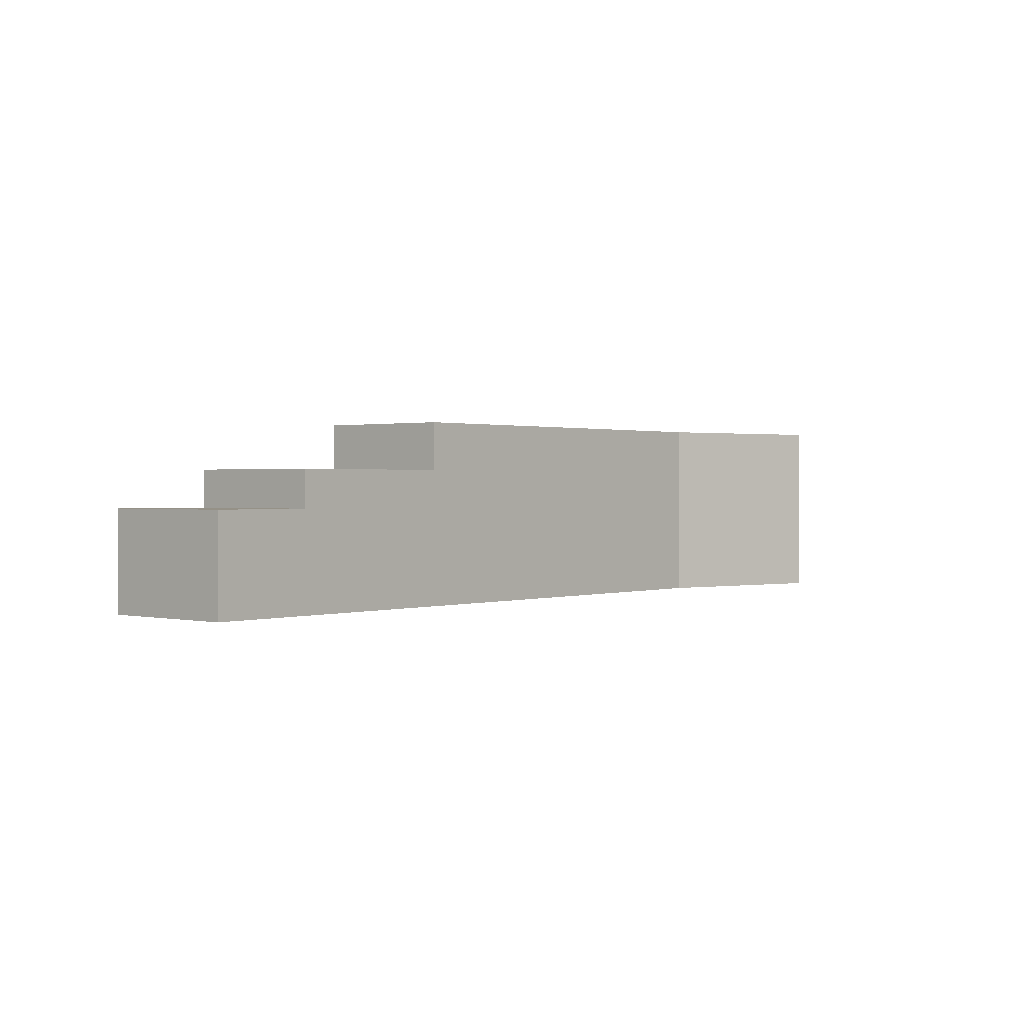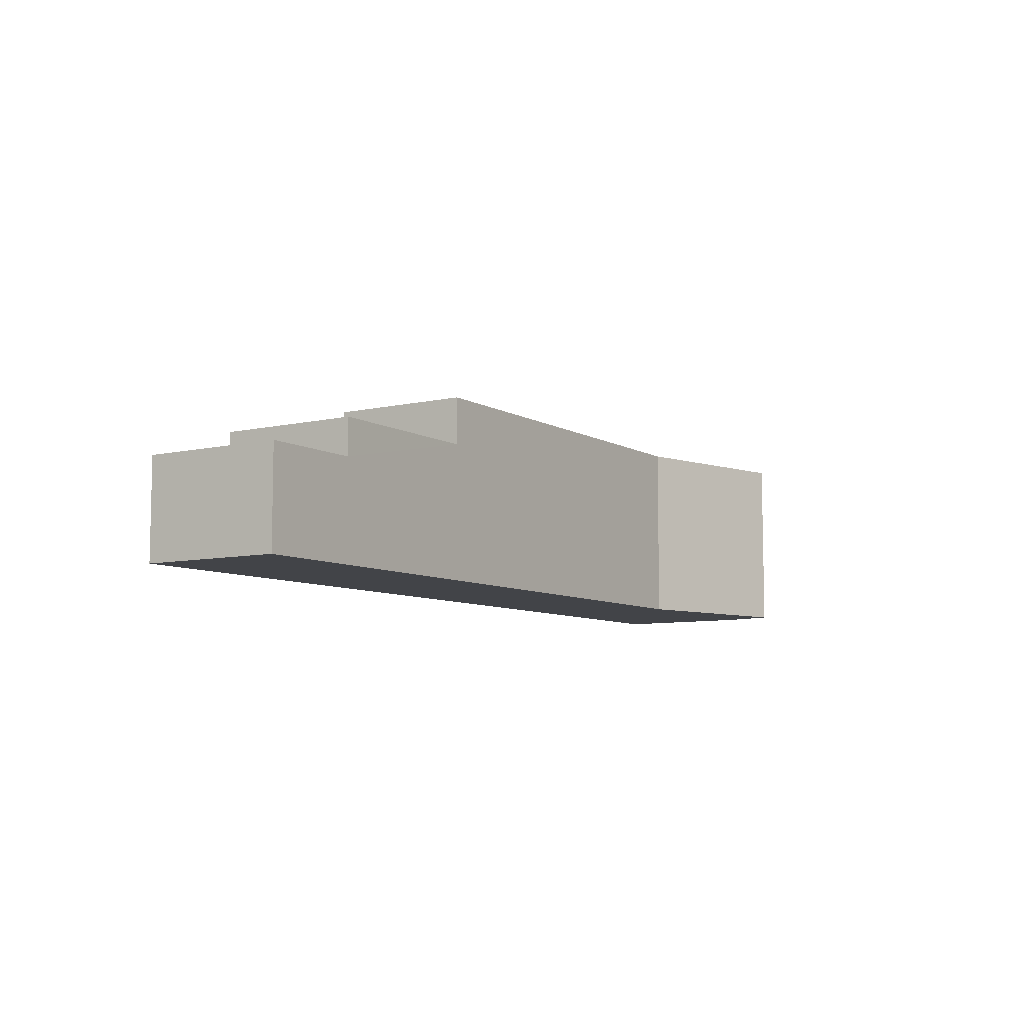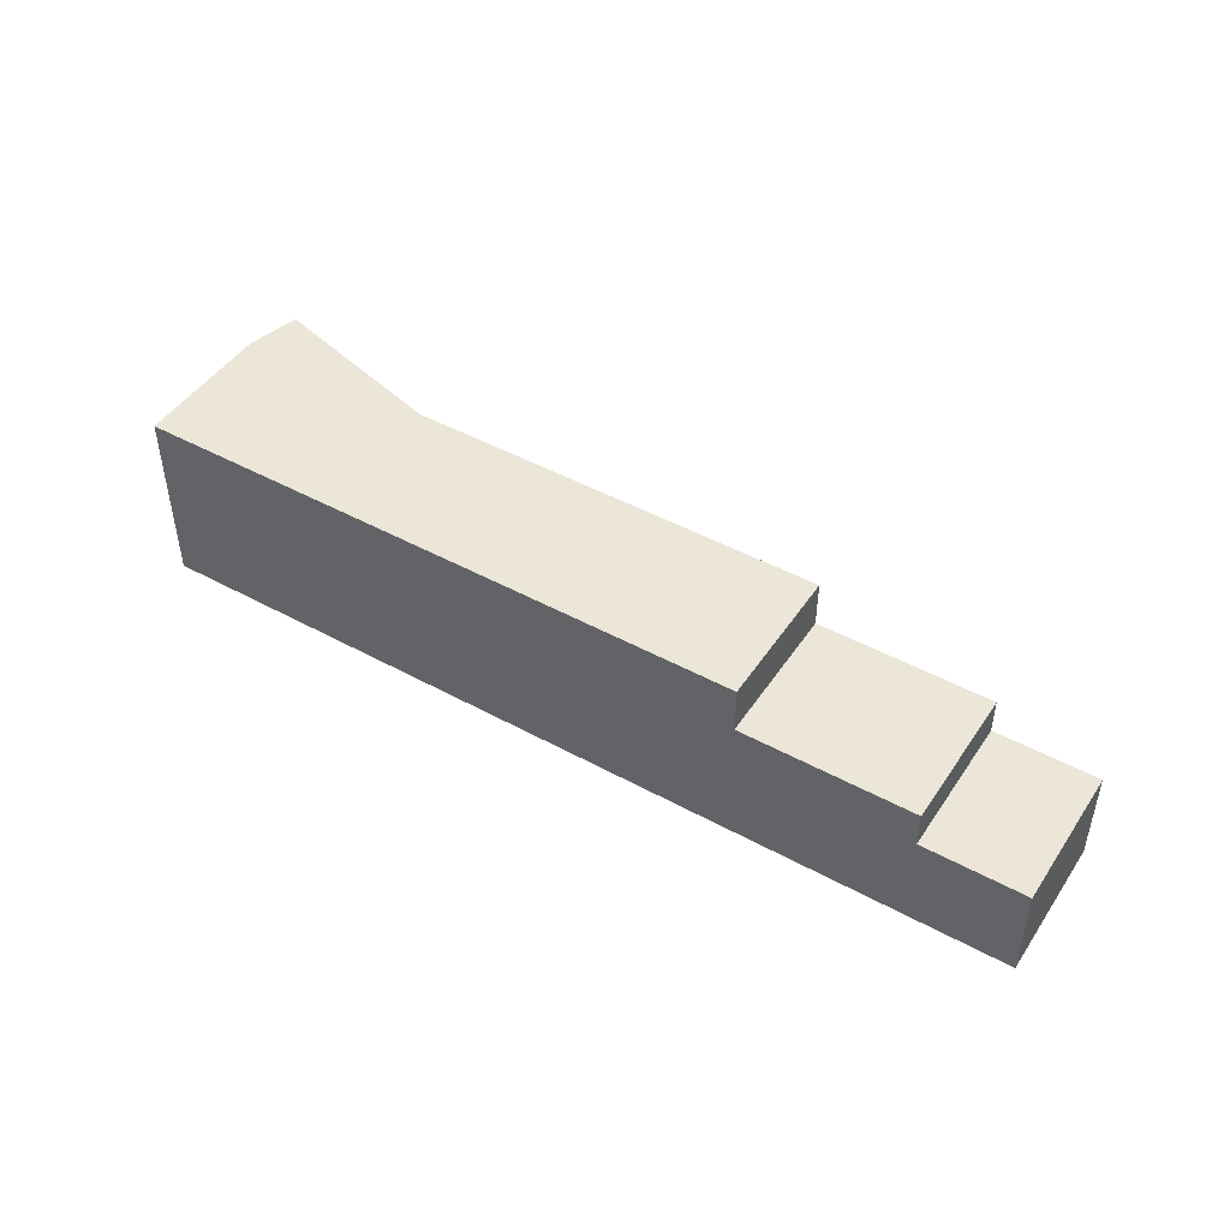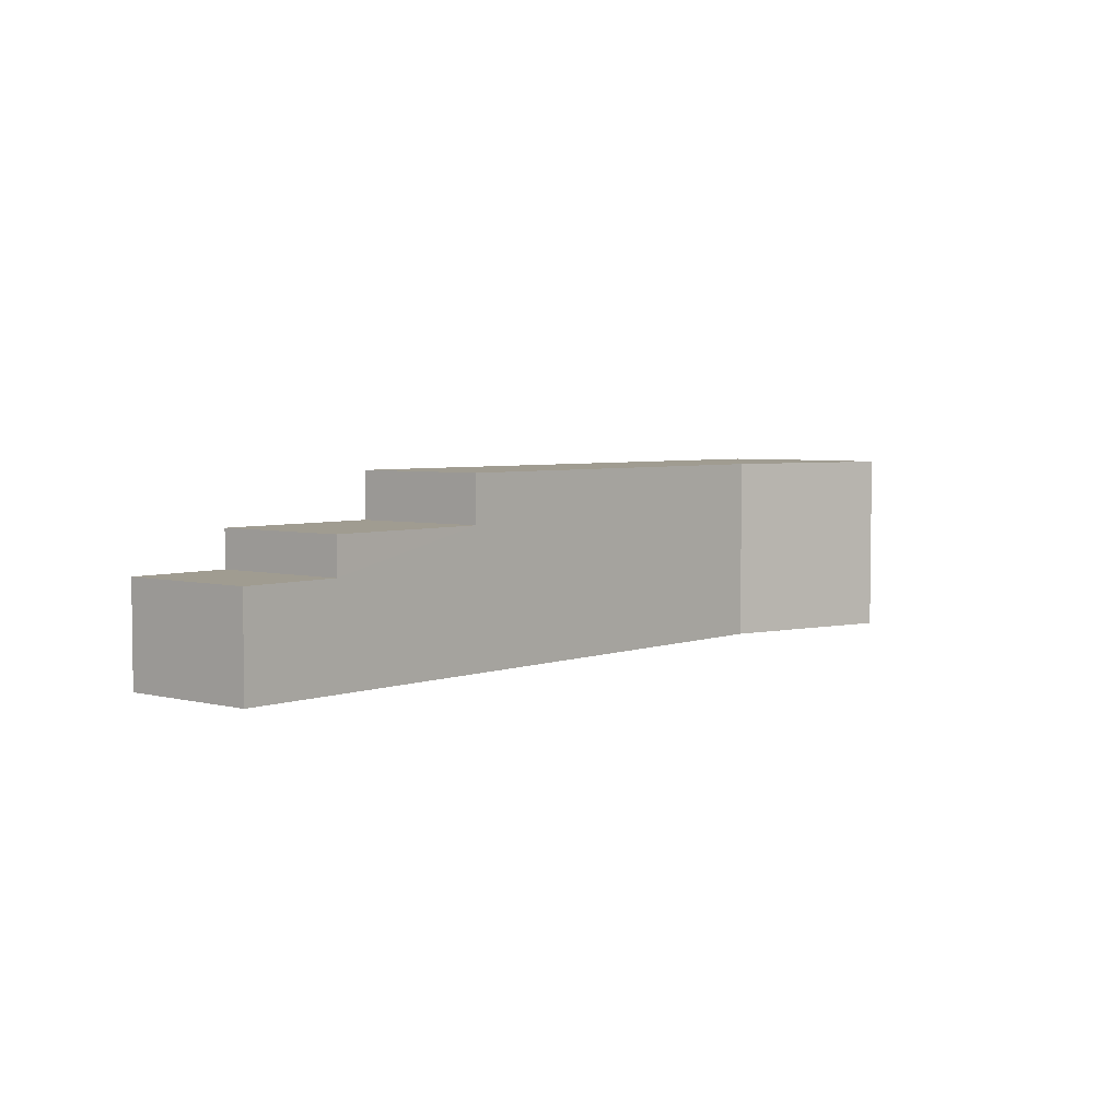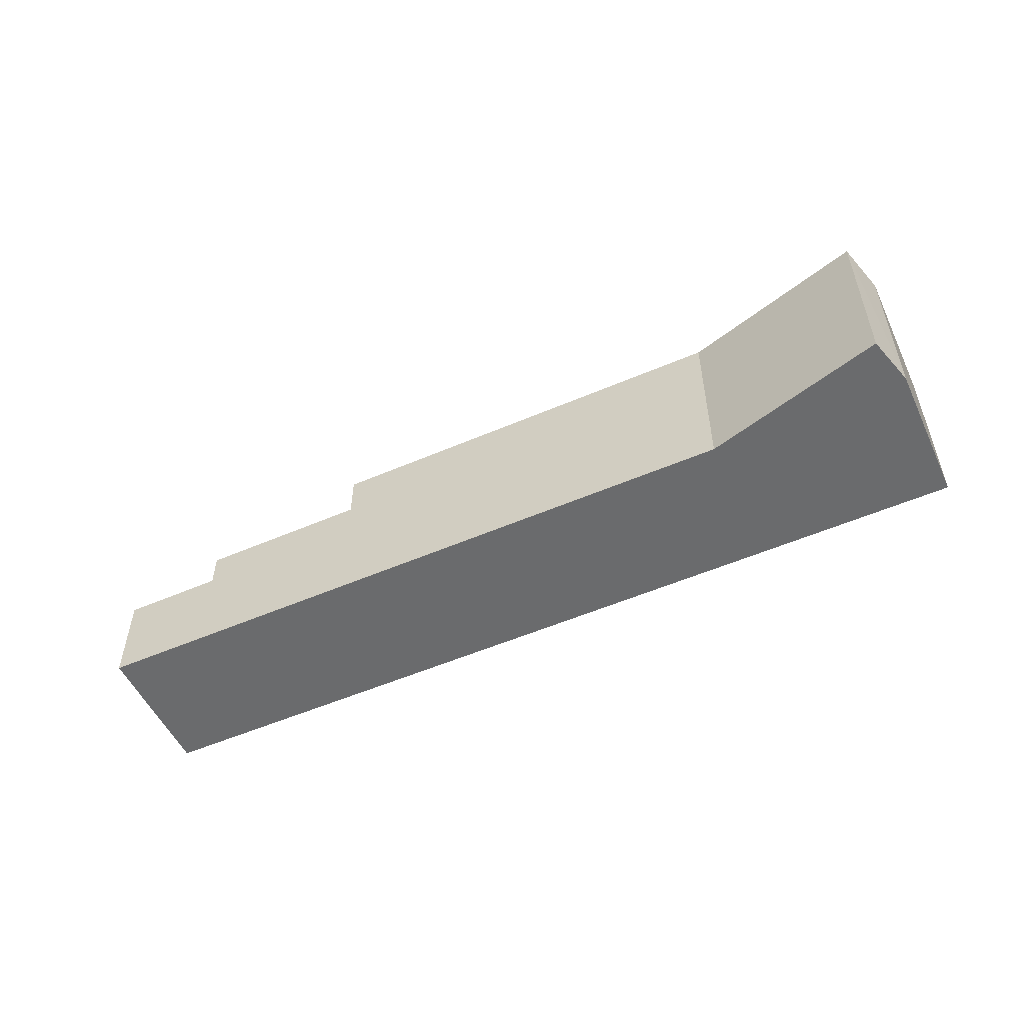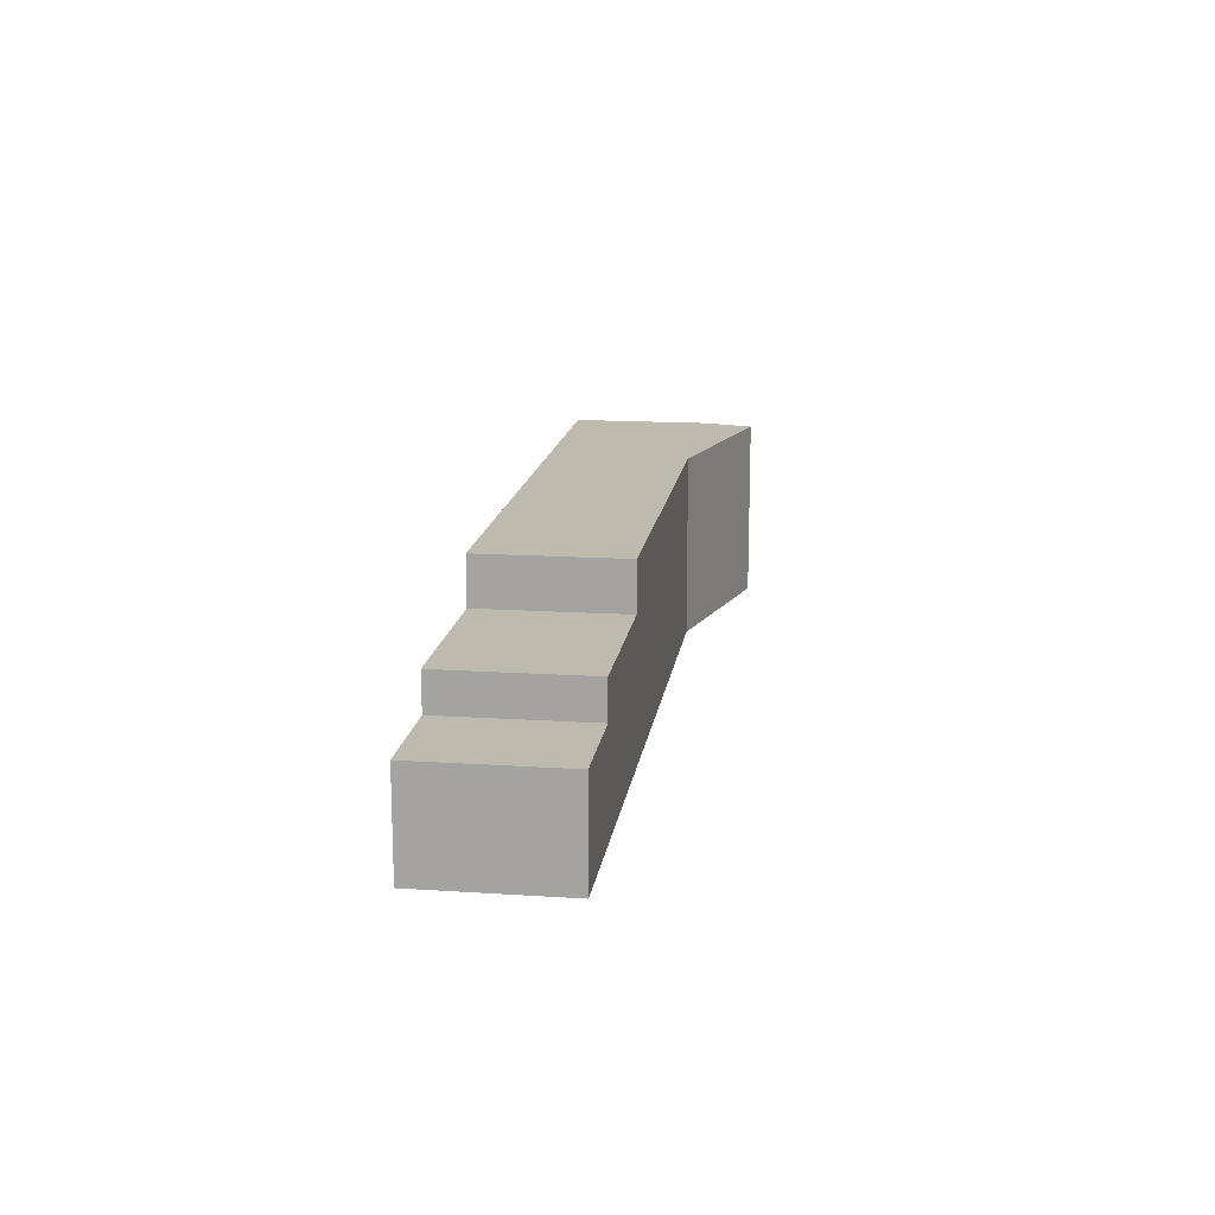
<metadata>
{"format":"obj","ext":"obj","renderer":"f3d","projection":"perspective","resolution":1024,"background":"white","views":[{"elev":0.8,"azim":-60.6,"up":"+Y"},{"elev":-7.8,"azim":-68.3,"up":"+Y"},{"elev":46.6,"azim":-159.4,"up":"+Y"},{"elev":4.3,"azim":-61.2,"up":"+Y"},{"elev":-53.2,"azim":13.5,"up":"+Y"},{"elev":15.5,"azim":-93.4,"up":"+Y"}]}
</metadata>
<code>
v  9.393 6.36 1.874
v  13.71 6.36 -2.341
v  10.37 6.36 -3.008
v  11.4 6.36 2.275
v  31.45 6.36 1.2
v  23.71 6.36 4.733
v  29.65 6.36 7.697
v  30.48 6.36 6.03
v  3.496 4.71 0.6964
v  10.37 4.71 -3.008
v  4.47 4.71 -4.186
v  9.393 4.71 1.874
v  0.9739 3.43 -4.878
v  3.495 3.43 0.6977
v  4.469 3.43 -4.18
v  7.325e-05 3.43 -0.0001087
v  30.47 -3.725e-16 6.083
v  13.71 1.433e-16 -2.34
v  31.45 -7.35e-17 1.2
v  29.65 -4.713e-16 7.697
v  23.71 -2.898e-16 4.733
v  11.4 -1.393e-16 2.275
v  10.37 1.842e-16 -3.008
v  0.9738 2.987e-16 -4.878
v  9.393 -1.148e-16 1.874
v  0 0 0
v  23.71 4.71 4.733
g defaultobject
f 1 2 3
f 2 1 4
f 2 4 5
f 5 4 6
f 5 6 7
f 5 7 8
f 9 10 11
f 10 9 12
f 13 14 15
f 14 13 16
f 17 18 19
f 18 17 20
f 18 20 21
f 18 21 22
f 18 22 23
f 23 22 24
f 24 22 25
f 24 25 26
f 26 14 16
f 14 26 25
f 14 25 12
f 12 25 4
f 4 25 6
f 6 25 22
f 6 22 27
f 27 22 21
f 4 1 12
f 12 9 14
f 13 23 24
f 23 13 15
f 23 15 11
f 23 11 10
f 23 10 18
f 18 10 3
f 18 3 2
f 18 2 19
f 19 2 5
f 20 27 21
f 27 20 6
f 6 20 7
f 17 7 20
f 7 17 8
f 8 19 5
f 19 8 17
f 15 9 11
f 9 15 14
f 10 1 3
f 1 10 12
f 24 16 13
f 16 24 26

</code>
